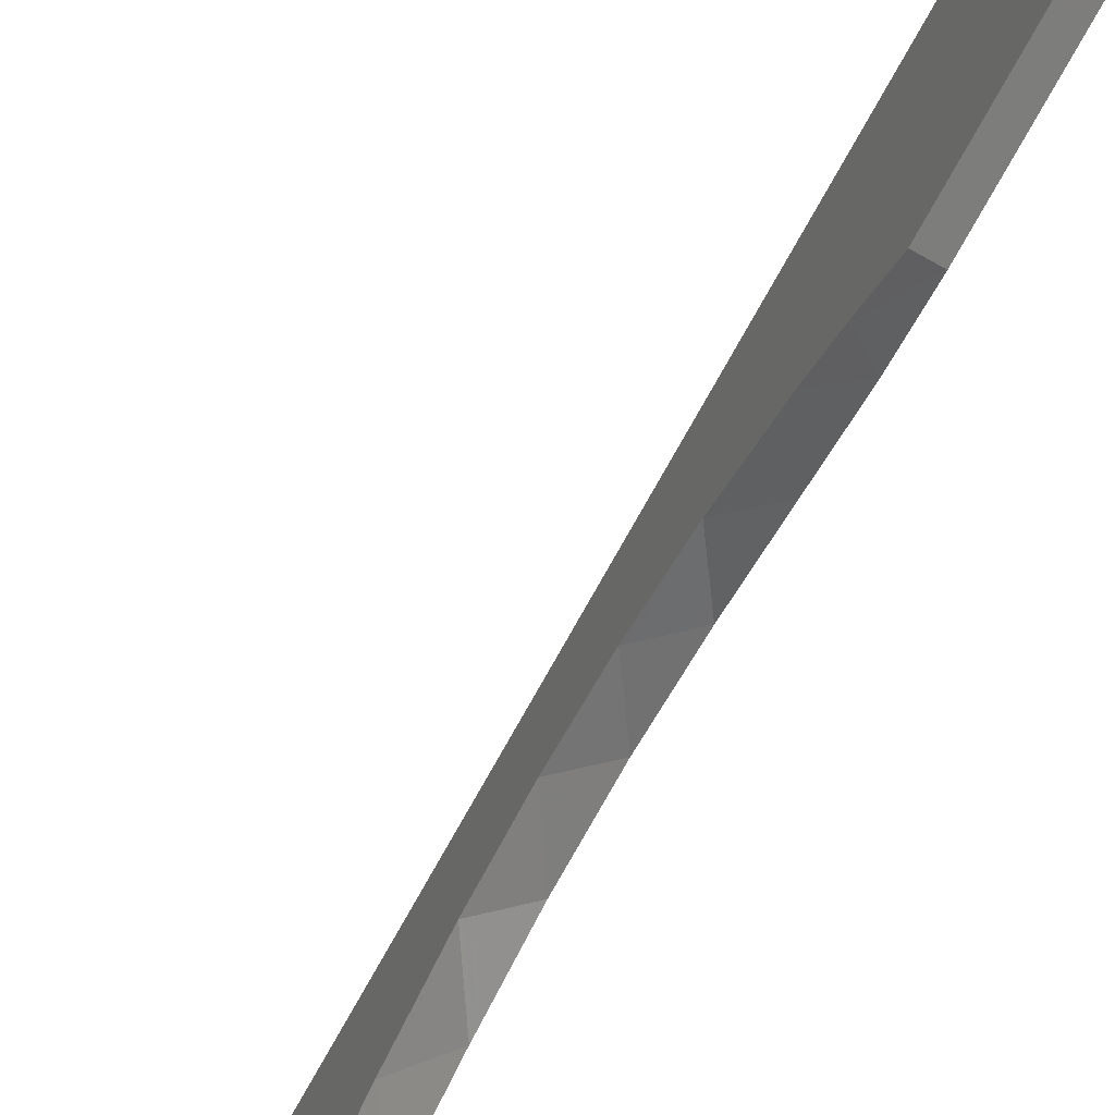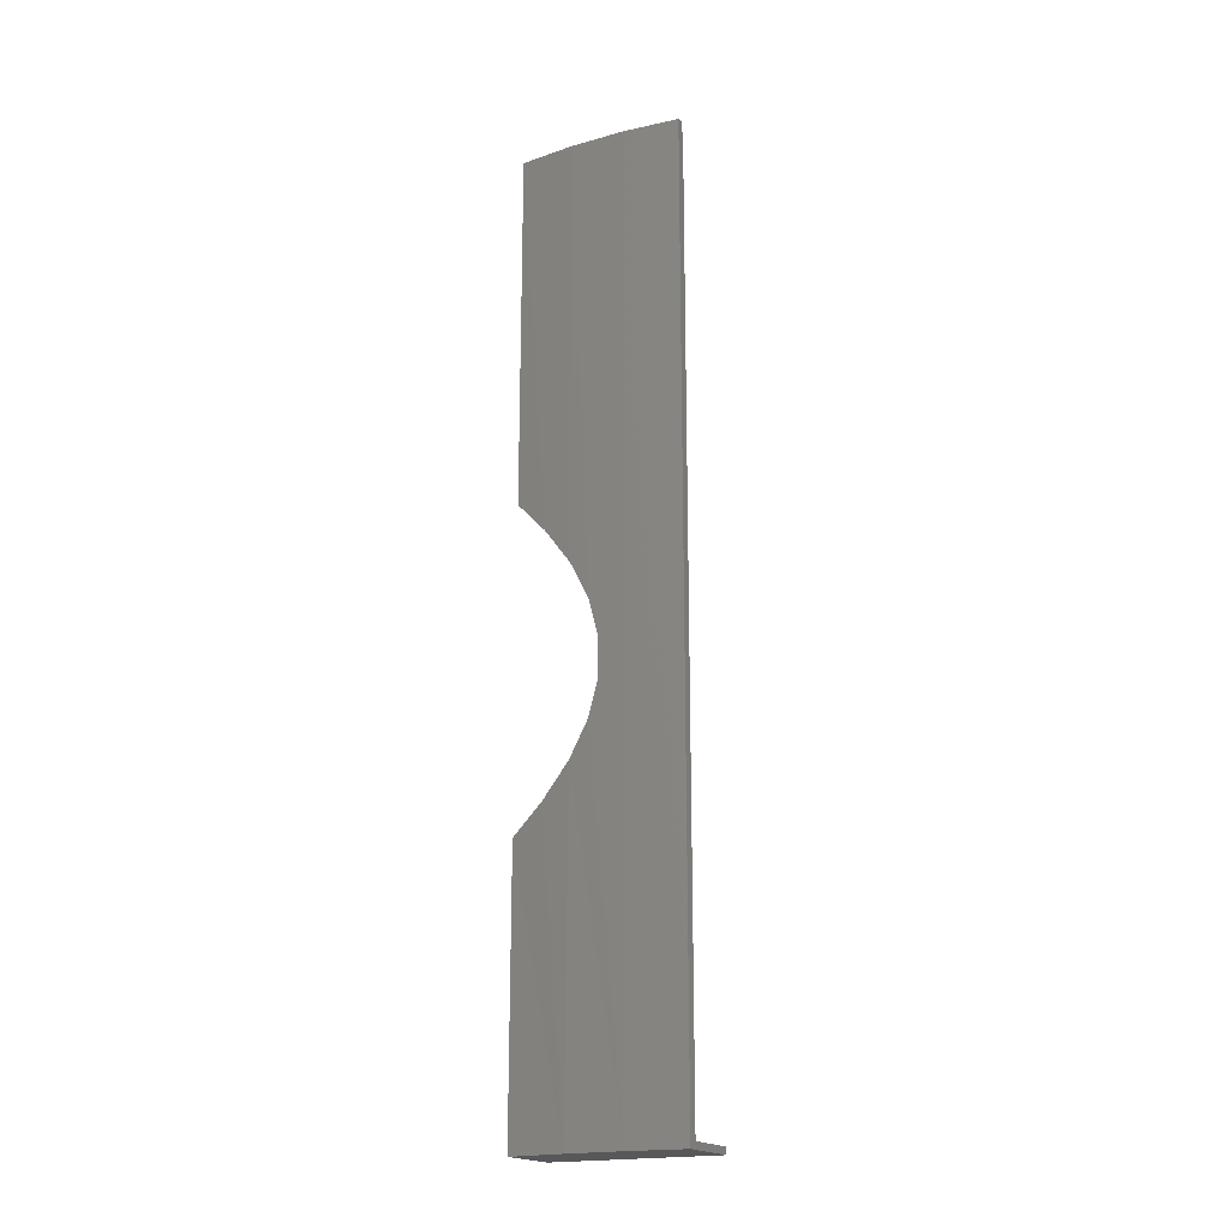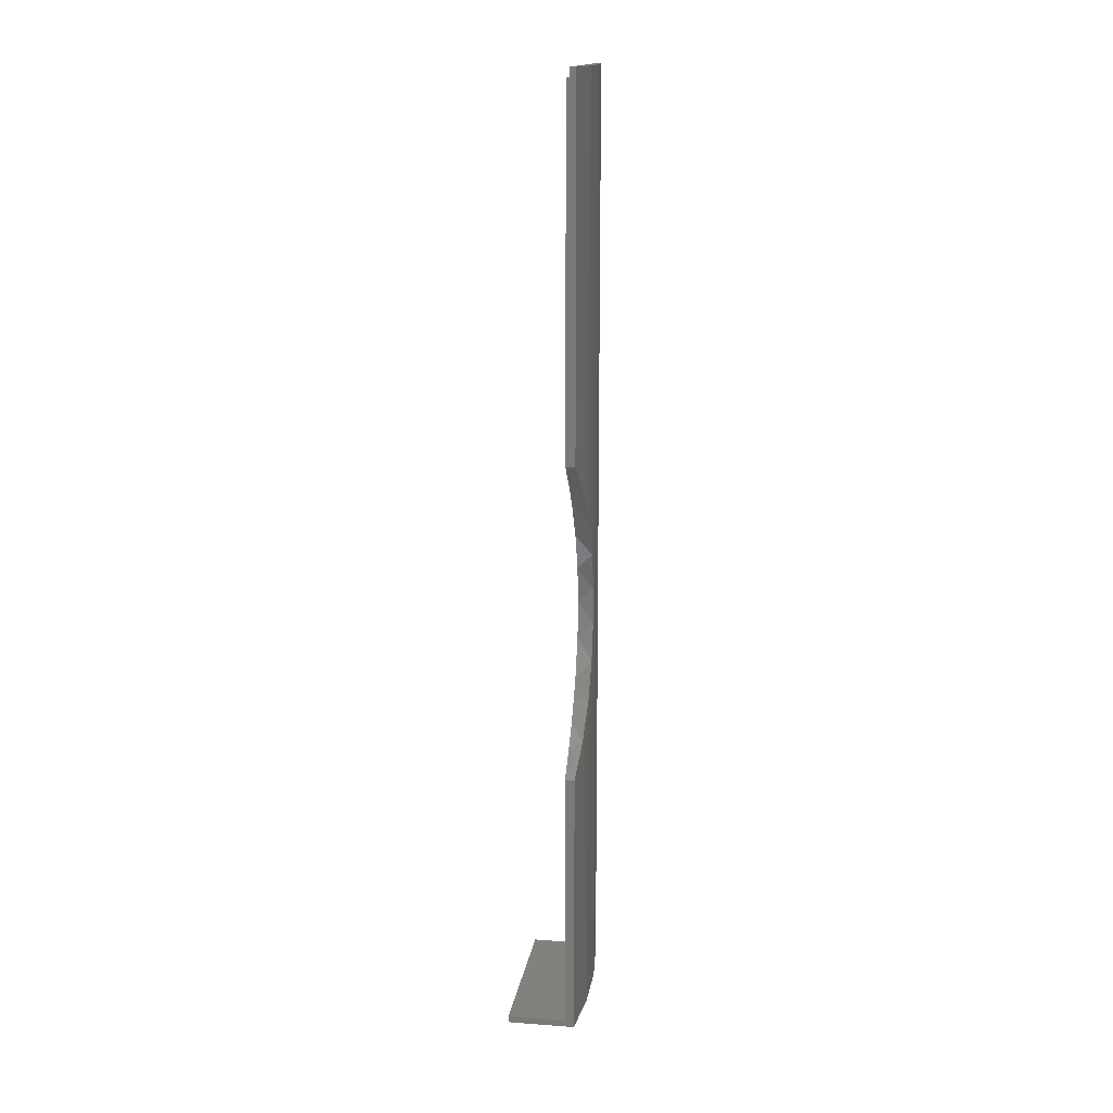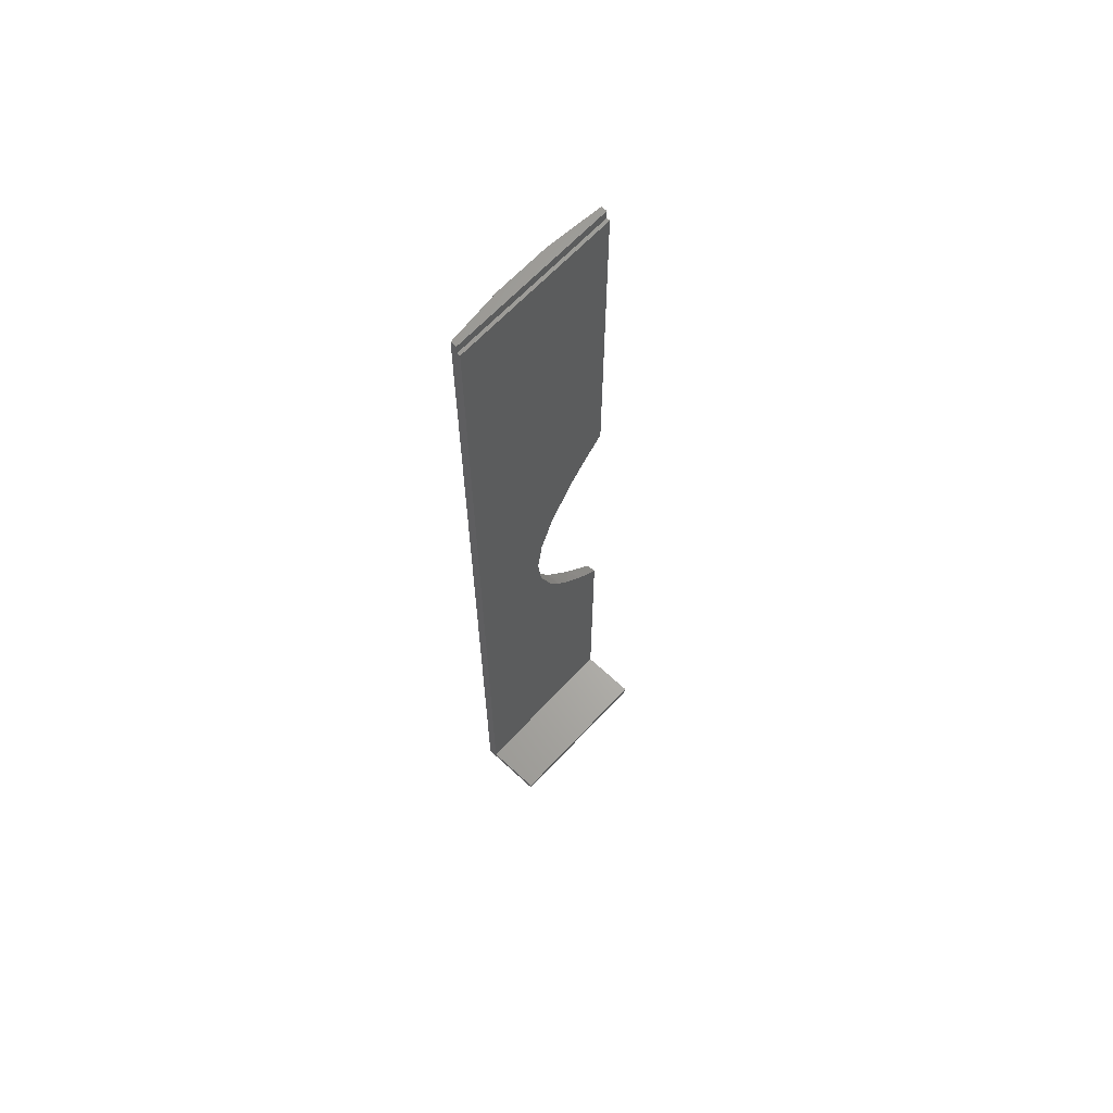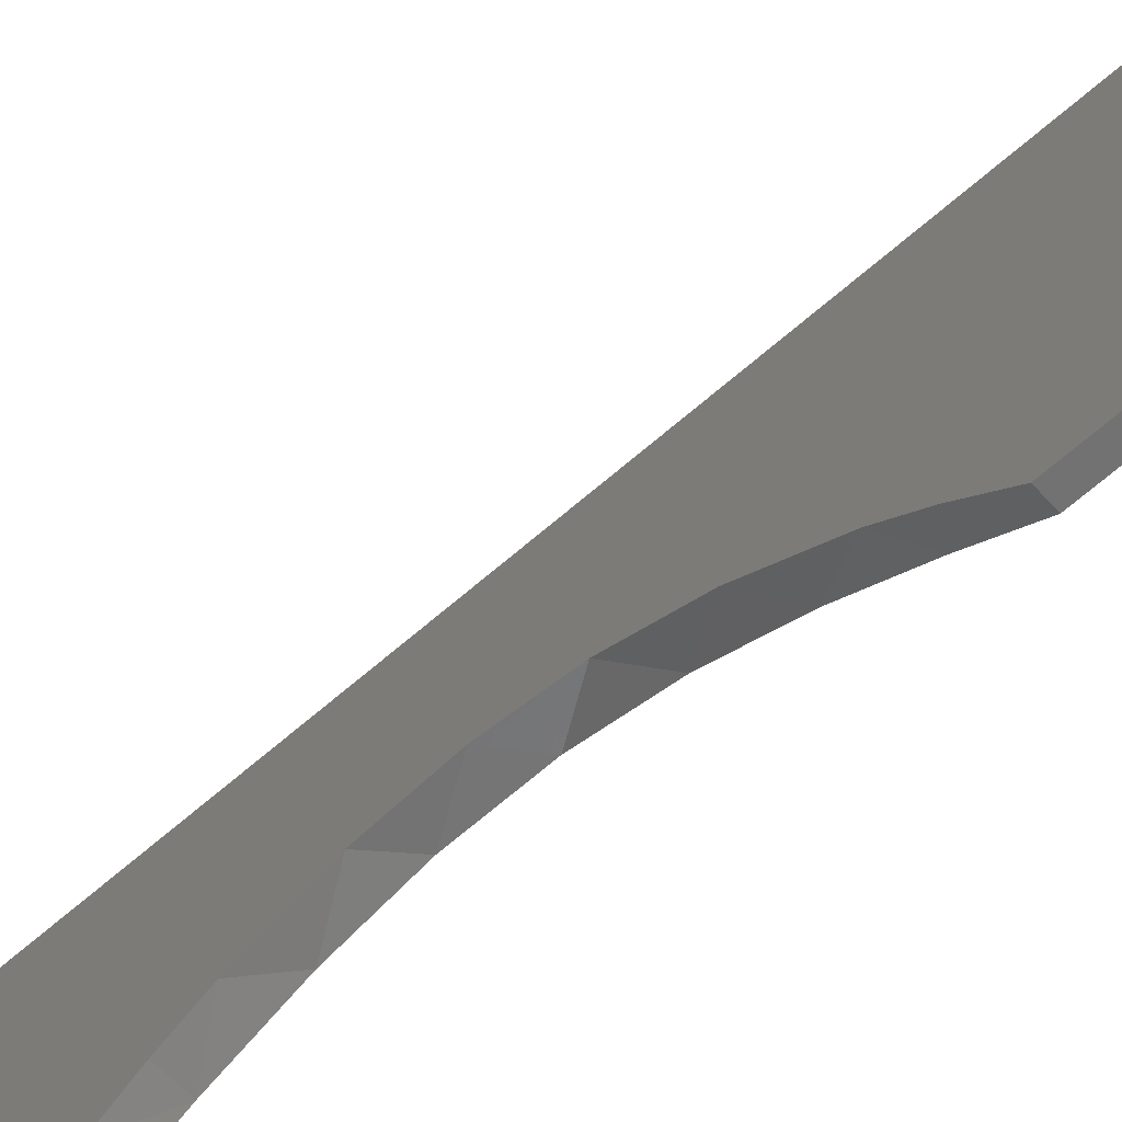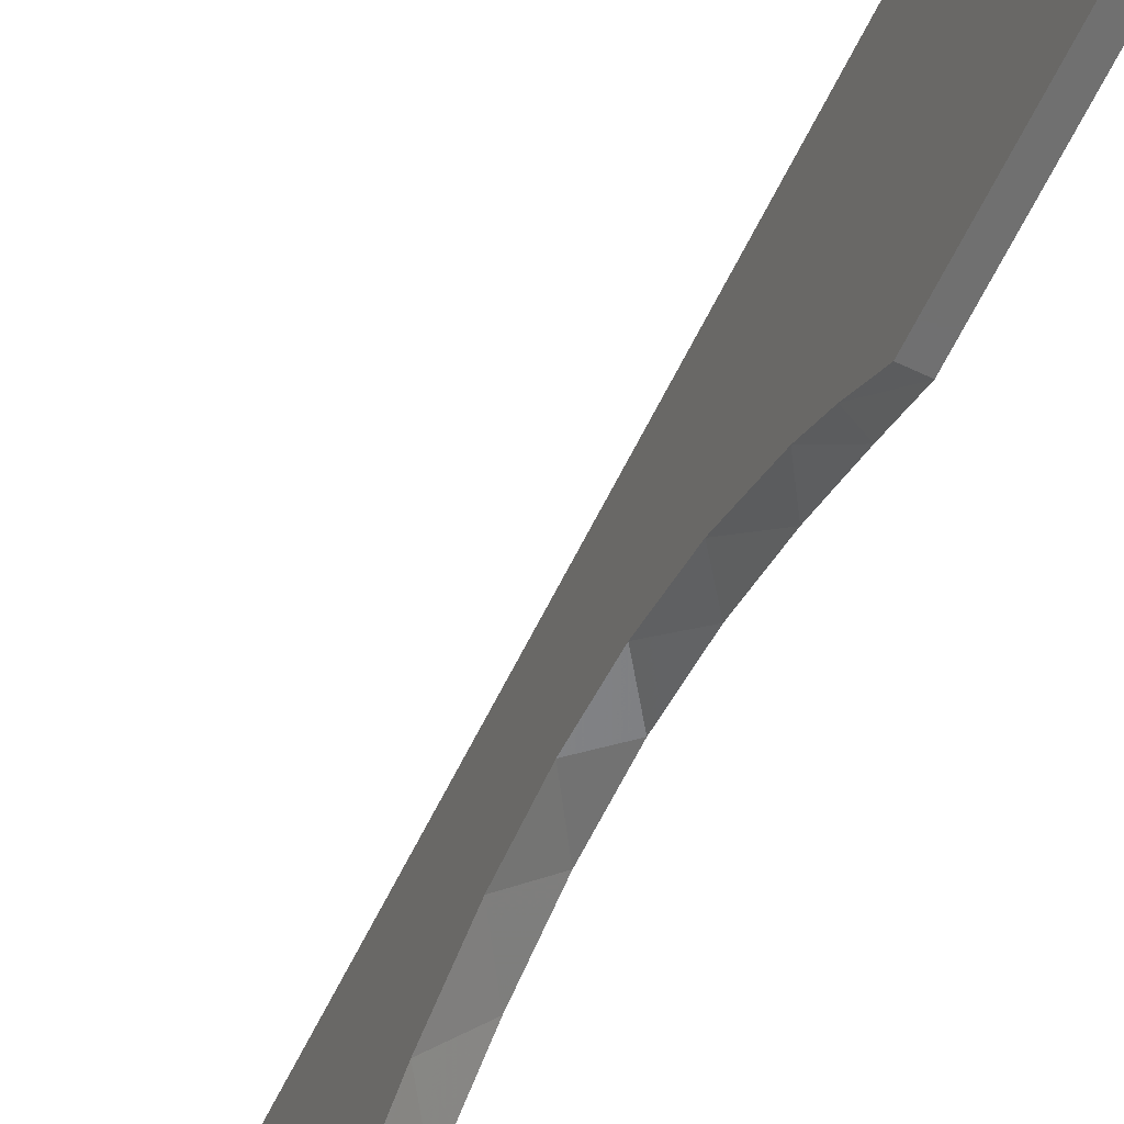
<metadata>
{"format":"stl","ext":"stl","renderer":"f3d","projection":"perspective","resolution":1024,"background":"white","views":[{"elev":-76.5,"azim":-29.3,"up":"+Y"},{"elev":-19.2,"azim":117.7,"up":"+Z"},{"elev":15.8,"azim":8.7,"up":"+Z"},{"elev":65.1,"azim":-137.0,"up":"+Z"},{"elev":-64.7,"azim":-48.4,"up":"+Y"},{"elev":-62.4,"azim":-26.0,"up":"+Y"}]}
</metadata>
<code>
# stl→obj: 42 verts, 80 faces
v 0.07 0 0
v -0.43 0 0
v -0.43 1.25 0
v -0.43 1.25 0.05
v 0.1091 0.4169 0
v 0.1091 0.833 0
v 0.07 1.25 0
v 0 0 0.05
v -0.43 0 0.05
v 0.07 0 2
v 0.1099 0.4349 2.46
v 0.09652 0.2313 2.213
v 0.1091 0.833 7
v 0.1139 0.6481 3.26
v 0.1139 0.6476 2.982
v 0.1137 0.5759 2.718
v 0.07 1.25 7
v 0.025 1.25 7
v 0.025 1.25 6.93
v 0 1.25 0.05
v 0 1.25 6.93
v 0.025 0 7
v 0.025 0 6.93
v 0.1091 0.4169 7
v 0.07 0 7
v 0.0964 0.2299 4.084
v 0.1098 0.4326 3.815
v 0.1137 0.5752 3.538
v 0 0 4.323
v 0.07 0 4.323
v 0 0.1732 4.148
v 0 0 6.93
v 0 0.6147 3.422
v 0 0.3061 3.993
v 0 0.501 3.698
v 0 0 2
v 0 0.1825 2.163
v 0 0.6568 3.153
v 0 0.6294 2.884
v 0 0.5231 2.605
v 0 0.4315 2.455
v 0 0.3214 2.311
f 1 2 3
f 4 3 2
f 5 1 3
f 6 5 3
f 7 6 3
f 4 7 3
f 8 2 1
f 8 9 2
f 4 2 9
f 10 1 5
f 10 8 1
f 11 5 6
f 12 10 5
f 12 5 11
f 13 6 7
f 14 6 13
f 15 6 14
f 16 6 15
f 11 6 16
f 17 7 18
f 19 18 7
f 13 7 17
f 20 21 7
f 19 7 21
f 4 20 7
f 17 18 22
f 23 22 18
f 13 17 22
f 24 13 22
f 25 24 22
f 23 25 22
f 19 23 18
f 14 13 24
f 26 24 25
f 27 24 26
f 28 24 27
f 14 24 28
f 29 30 25
f 26 25 30
f 23 29 25
f 31 30 29
f 26 30 31
f 23 32 29
f 31 29 32
f 19 32 23
f 20 32 21
f 19 21 32
f 33 32 20
f 34 31 32
f 35 34 32
f 33 35 32
f 20 9 8
f 4 9 20
f 10 36 8
f 20 8 36
f 12 36 10
f 37 20 36
f 12 37 36
f 38 33 20
f 39 38 20
f 40 39 20
f 41 40 20
f 42 41 20
f 37 42 20
f 26 31 34
f 27 34 35
f 27 26 34
f 28 35 33
f 28 27 35
f 14 33 38
f 14 28 33
f 15 38 39
f 15 14 38
f 16 39 40
f 16 15 39
f 11 40 41
f 11 16 40
f 11 41 42
f 12 42 37
f 12 11 42

</code>
